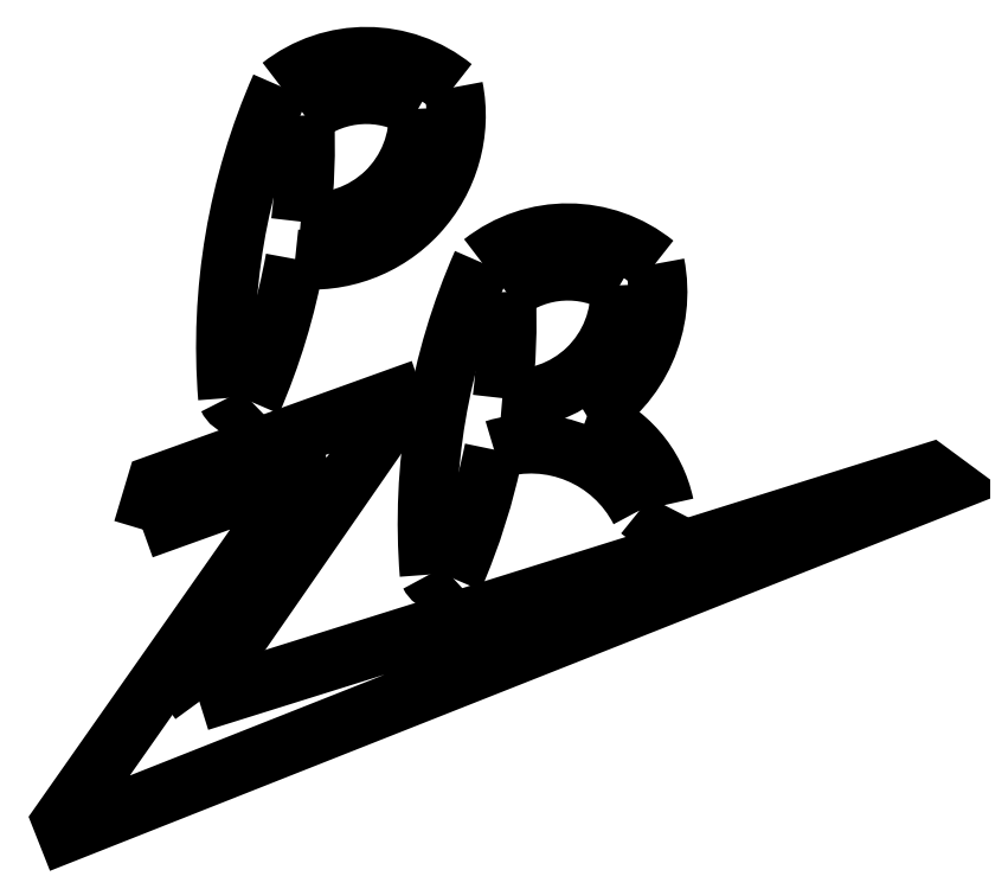
<metadata>
{"format":"dxf","ext":"dxf","renderer":"ezdxf+matplotlib","layout":"modelspace","background":"white","min_lineweight":24,"dpi":150}
</metadata>
<code>
0
SECTION
2
ENTITIES
0
INSERT
8
0
2
SIGNATURE_PRZ_2
10
14.35
20
5.603
30
0
0
ENDSEC
0
EOF

</code>
